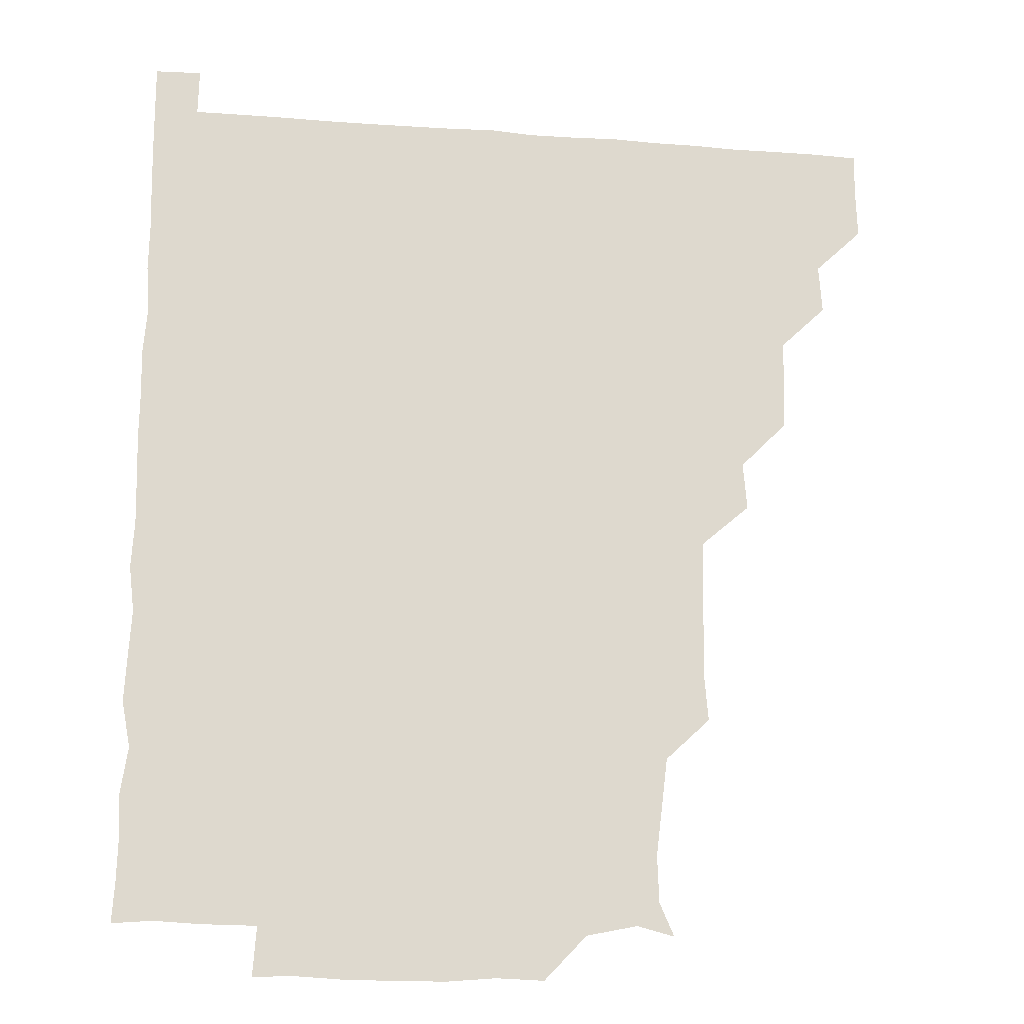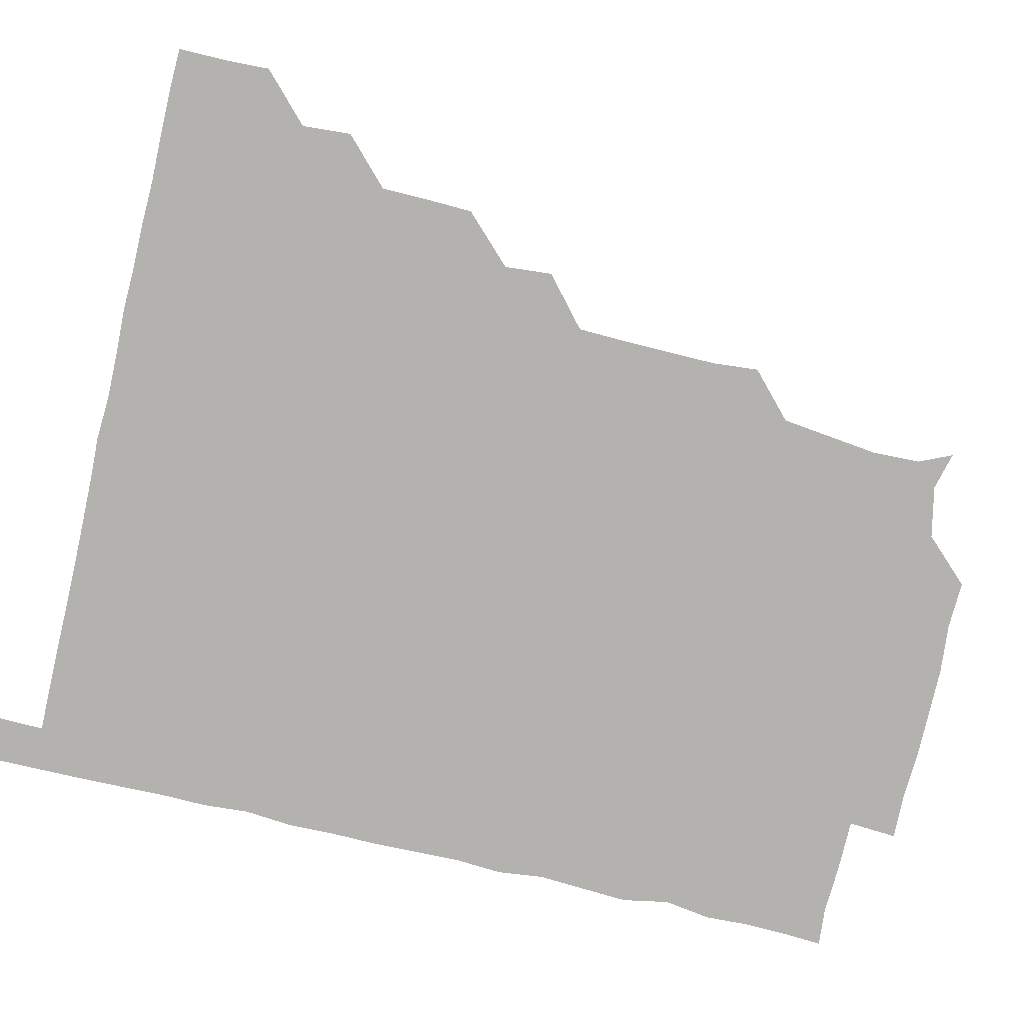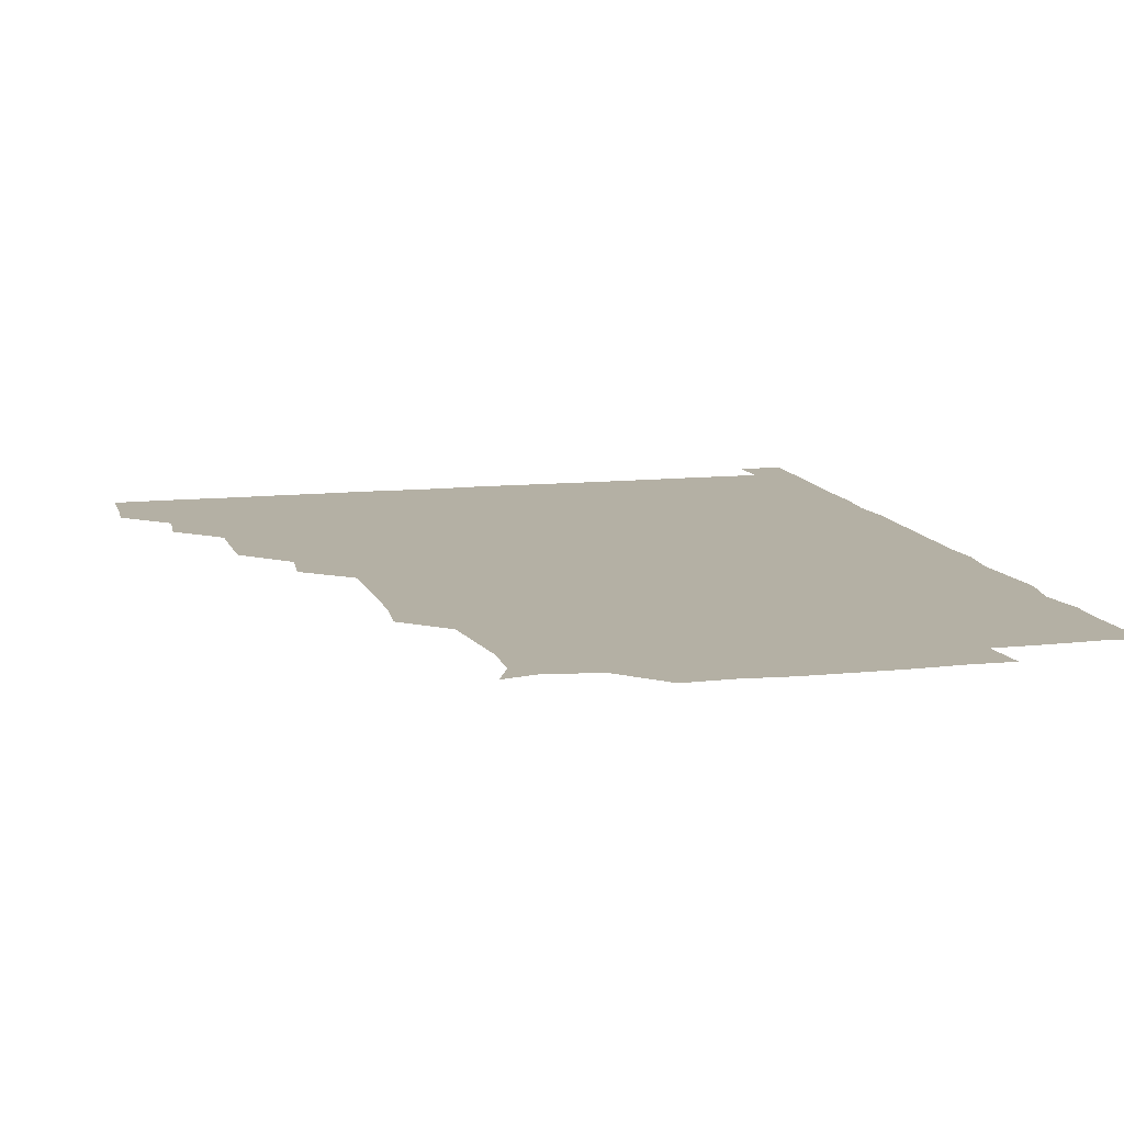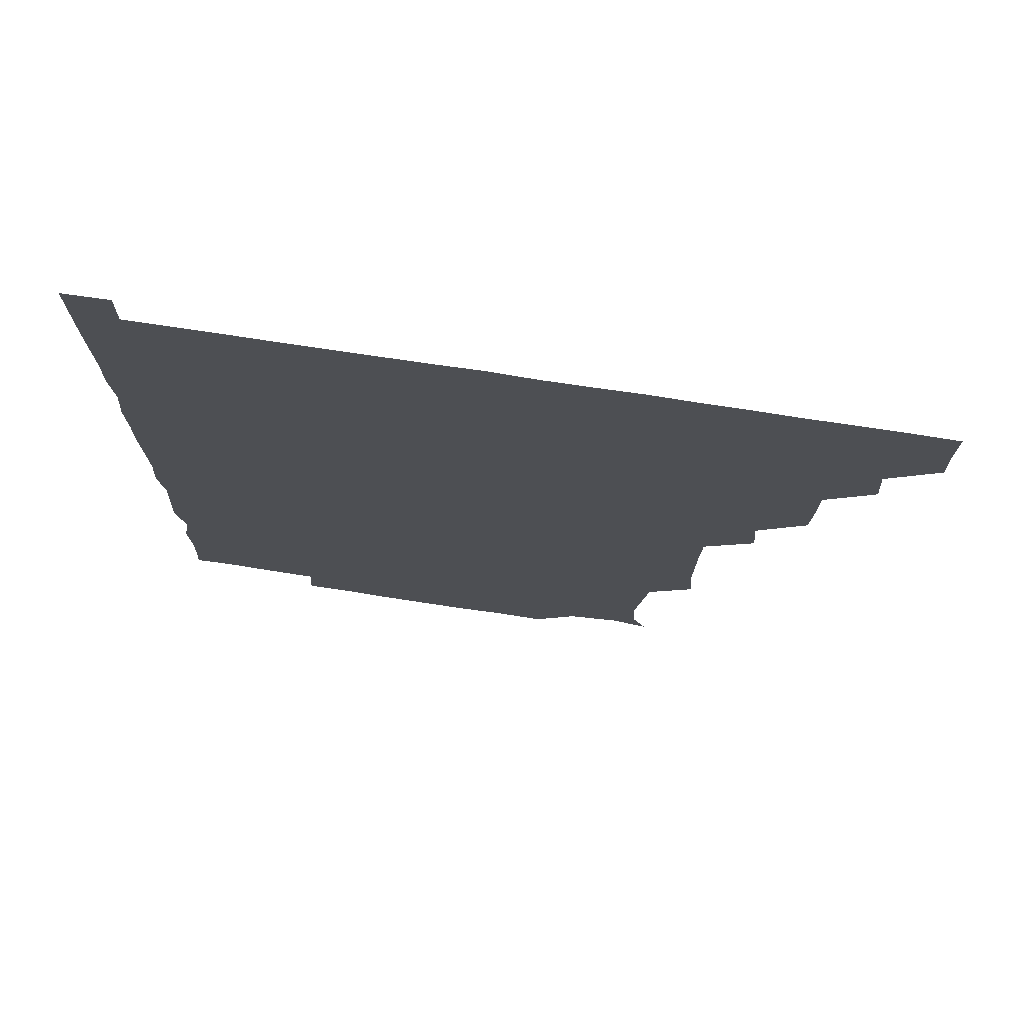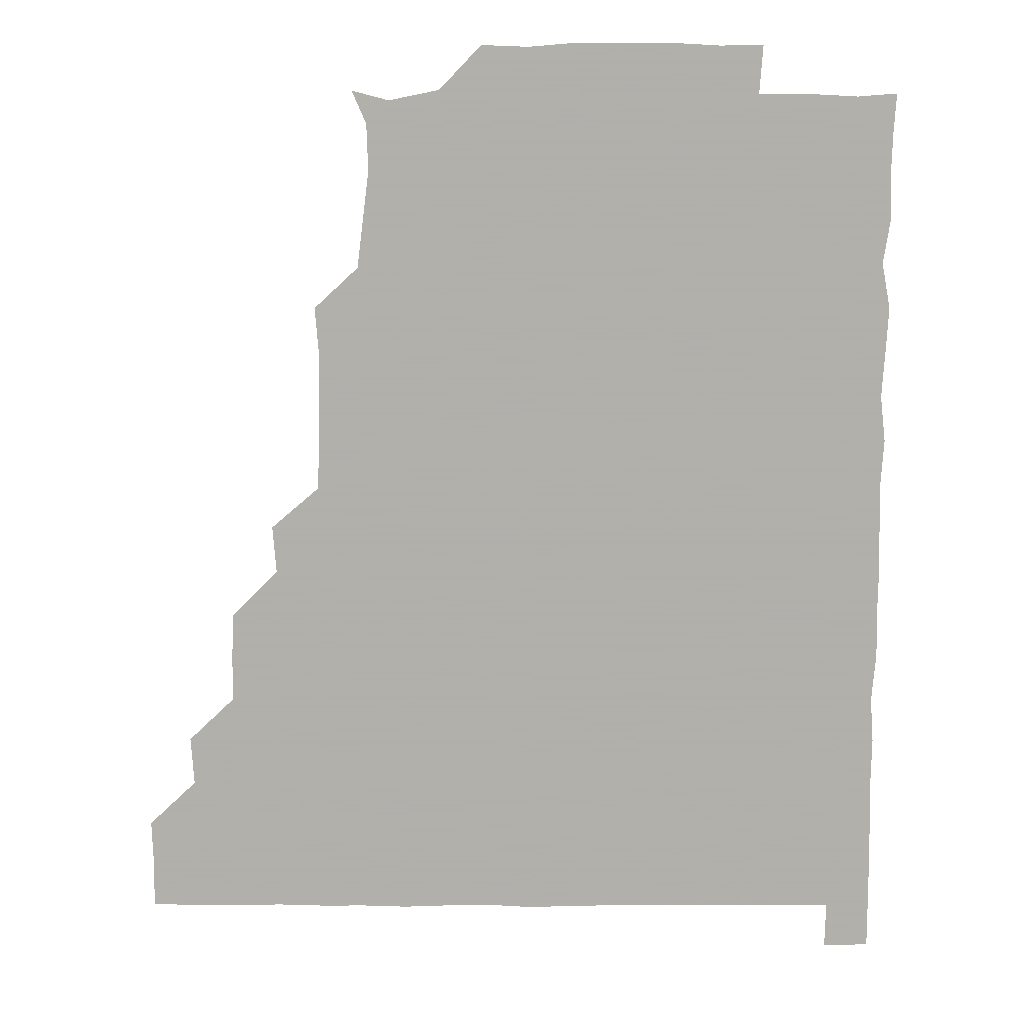
<metadata>
{"format":"obj","ext":"obj","renderer":"f3d","projection":"perspective","resolution":1024,"background":"white","views":[{"elev":-17.9,"azim":171.3,"up":"+Y"},{"elev":-79.7,"azim":-103.1,"up":"+Z"},{"elev":11.4,"azim":-14.5,"up":"+Z"},{"elev":74.5,"azim":-171.3,"up":"+Y"},{"elev":-78.4,"azim":-0.1,"up":"+Z"}]}
</metadata>
<code>
v 435.8 405.6 0
v 436.3 420.9 0
v 436.1 435.9 0
v 450.5 374.6 0
v 451.6 390.6 0
v 451 405.9 0
v 451.3 420.9 0
v 451 436.3 0
v 466.5 329.5 0
v 466 344.7 0
v 465.8 360 0
v 466.7 376.6 0
v 466.3 391.1 0
v 466.2 406.1 0
v 466.1 420.8 0
v 465.9 436.3 0
v 480.8 298.3 0
v 482 313.9 0
v 481.6 331.9 0
v 481.4 346.5 0
v 481.5 361.6 0
v 481.3 376.3 0
v 481.2 391.1 0
v 481.1 406 0
v 481.1 420.9 0
v 481.1 436 0
v 496.6 222.4 0
v 497.8 237.6 0
v 497.6 253.1 0
v 497.4 267.9 0
v 496.8 284.5 0
v 496.3 301 0
v 496.3 315.9 0
v 495.6 330.4 0
v 495.9 345.6 0
v 496.1 361.2 0
v 496.2 376.2 0
v 496.1 391.1 0
v 496.1 405.9 0
v 496.1 420.5 0
v 496.1 436.5 0
v 510 149.9 0
v 514.8 160.7 0
v 515.3 176.2 0
v 513.3 192.2 0
v 511.3 208.7 0
v 512.3 226.1 0
v 511.8 241.3 0
v 511.7 256.3 0
v 511.4 271.2 0
v 511.3 286.7 0
v 511.5 301.7 0
v 511.7 317.2 0
v 511.6 331.7 0
v 511 346.1 0
v 511.4 361.5 0
v 511.1 376.1 0
v 511 391 0
v 511 406 0
v 511 420.6 0
v 511.1 436.4 0
v 522.3 153 0
v 527 164.8 0
v 527.4 181 0
v 526.5 196.3 0
v 525.8 210.6 0
v 527.1 227.5 0
v 526.2 241.3 0
v 526.1 256 0
v 526.3 271.6 0
v 526 286 0
v 526.2 301.9 0
v 526.1 315.9 0
v 526.2 331.5 0
v 526.1 346.2 0
v 526.1 361.1 0
v 526.5 376.2 0
v 525.9 391.1 0
v 526.1 405.9 0
v 526 421 0
v 525.8 436.8 0
v 539.1 149.6 0
v 541.9 168.1 0
v 541.9 182.3 0
v 540.9 196.4 0
v 541.3 212 0
v 541.6 227.5 0
v 541.2 241.6 0
v 541.6 257 0
v 541.1 271 0
v 541.1 286.2 0
v 540.8 300.4 0
v 541.1 316.5 0
v 541.2 331.3 0
v 541.1 346.1 0
v 541 360.9 0
v 541.2 376.2 0
v 541.1 391 0
v 541.3 405.7 0
v 541.1 420.8 0
v 540.7 436.3 0
v 553.1 135 0
v 556 152.4 0
v 556.5 166.9 0
v 556 182.7 0
v 556.3 196.8 0
v 556.4 211.5 0
v 556.4 226.3 0
v 556 241.3 0
v 556 256.4 0
v 556.2 271.5 0
v 555.9 286.3 0
v 556.6 301.9 0
v 555.9 315.6 0
v 556.2 331.8 0
v 556 346 0
v 556.2 361.3 0
v 556.1 376 0
v 555.9 391 0
v 556.1 405.8 0
v 556.1 420.6 0
v 556 436.1 0
v 568.7 135.5 0
v 571.6 152 0
v 571.4 167.5 0
v 571.2 181.2 0
v 571 196.3 0
v 570.2 212.4 0
v 572.4 227.2 0
v 571 241.1 0
v 571.1 256.6 0
v 571.1 271.1 0
v 571 285.9 0
v 571 301.7 0
v 571.3 316.6 0
v 571 331.2 0
v 571 346.1 0
v 571.2 361.5 0
v 571 376 0
v 571.2 391 0
v 571 406 0
v 571 420.6 0
v 570.8 436.9 0
v 584.9 134.1 0
v 586.3 152.2 0
v 585.9 166.8 0
v 586.2 181.5 0
v 586.4 197.1 0
v 585.4 210.4 0
v 585 228.9 0
v 586.1 242 0
v 586.4 256.2 0
v 586.2 271.5 0
v 586.1 286.2 0
v 586 301.6 0
v 586 316.7 0
v 586.1 331.2 0
v 586 345.9 0
v 586 361.2 0
v 586.1 376.1 0
v 586.1 391 0
v 586.2 405.7 0
v 586 421 0
v 585.6 436.4 0
v 600.8 134.1 0
v 600.9 152 0
v 600.7 166.8 0
v 601.1 182 0
v 601.1 197 0
v 602 210.8 0
v 601.1 224.8 0
v 600.9 239.6 0
v 600.5 256.5 0
v 601 271.6 0
v 601.1 286.4 0
v 600.9 301.7 0
v 601.1 315.8 0
v 601 331.6 0
v 601.1 346.2 0
v 601.1 361.2 0
v 601.1 376.1 0
v 601 391 0
v 601 406 0
v 600.9 421.1 0
v 600.5 436.2 0
v 616.4 134.1 0
v 615.3 152.1 0
v 616.2 166.3 0
v 615.7 181.7 0
v 615.8 196.4 0
v 616.4 212 0
v 615.9 226.7 0
v 616 242.5 0
v 616.1 256.3 0
v 615.7 271.8 0
v 616 286.6 0
v 615.8 301.3 0
v 616.2 316.6 0
v 616 331.1 0
v 616.1 346.4 0
v 616 361.4 0
v 616 376.1 0
v 616.2 391.1 0
v 616.3 405.8 0
v 616.1 420.9 0
v 615.6 435.9 0
v 632.3 135 0
v 630.7 151 0
v 630.7 167.2 0
v 631.1 181.4 0
v 630.6 196.7 0
v 630.8 212.3 0
v 630.8 227.2 0
v 630.6 241.7 0
v 631.2 257 0
v 631 271.2 0
v 630.8 286.5 0
v 630.8 300.9 0
v 630.5 317.5 0
v 630.9 331.4 0
v 630.9 346.8 0
v 631 361.1 0
v 631.1 376 0
v 631 391 0
v 631.1 406 0
v 631.2 420.8 0
v 630.8 435.9 0
v 646.6 134.7 0
v 645.5 150.6 0
v 645.8 165.9 0
v 645.4 182.1 0
v 645.6 197 0
v 645.4 212.5 0
v 645.8 226.9 0
v 646.2 240.2 0
v 645 257.4 0
v 645.8 271.6 0
v 645.4 286.9 0
v 646.5 300.5 0
v 645.6 316.2 0
v 645.9 331 0
v 645.4 347 0
v 645.9 361 0
v 646 376.8 0
v 646 391.1 0
v 646 406 0
v 646.2 420.8 0
v 645.8 436.1 0
v 663.3 150.8 0
v 660.5 167.5 0
v 660.4 182 0
v 660.4 197 0
v 660 212.2 0
v 660.1 227.6 0
v 660.6 241.9 0
v 660.6 256.3 0
v 660.3 271.9 0
v 660.8 286 0
v 660.5 302.1 0
v 660.3 316.8 0
v 661.2 330.9 0
v 661 346 0
v 660.9 361 0
v 660.5 376.7 0
v 660.8 391.3 0
v 661 406 0
v 661 421 0
v 660.9 436 0
v 678.4 151.5 0
v 675.9 166.5 0
v 675 182 0
v 675.1 196.8 0
v 674.6 211.4 0
v 675 227.2 0
v 674.7 241.8 0
v 674.9 256.3 0
v 675.4 271.5 0
v 674.6 286.9 0
v 674.7 301.7 0
v 676 315.7 0
v 675.1 331.8 0
v 674.9 347 0
v 675.5 361.3 0
v 675.6 376.2 0
v 675.9 391.1 0
v 675.9 406.2 0
v 676 421 0
v 676.2 435.9 0
v 675.8 451.3 0
v 691.4 150.5 0
v 690.5 163.4 0
v 690.2 177.4 0
v 690.8 191.7 0
v 688.5 207 0
v 691.3 222.1 0
v 690.4 236.9 0
v 689.5 252.4 0
v 691.2 267.6 0
v 690.2 282.9 0
v 690.5 298.4 0
v 690.9 313.7 0
v 690.6 328.7 0
v 691 343.5 0
v 689.6 359.7 0
v 690.7 374.7 0
v 690.4 390.5 0
v 690.7 405.9 0
v 690.9 421 0
v 690.9 436 0
v 691 450.8 0
f 5 6 1
f 1 6 2
f 6 7 2
f 2 7 3
f 7 8 3
f 11 12 4
f 4 12 5
f 12 13 5
f 5 13 6
f 13 14 6
f 6 14 7
f 14 15 7
f 7 15 8
f 15 16 8
f 18 19 9
f 9 19 10
f 19 20 10
f 10 20 11
f 20 21 11
f 11 21 12
f 21 22 12
f 12 22 13
f 22 23 13
f 13 23 14
f 23 24 14
f 14 24 15
f 24 25 15
f 15 25 16
f 25 26 16
f 31 32 17
f 17 32 18
f 32 33 18
f 18 33 19
f 33 34 19
f 19 34 20
f 34 35 20
f 20 35 21
f 35 36 21
f 21 36 22
f 36 37 22
f 22 37 23
f 37 38 23
f 23 38 24
f 38 39 24
f 24 39 25
f 39 40 25
f 25 40 26
f 40 41 26
f 46 47 27
f 27 47 28
f 47 48 28
f 28 48 29
f 48 49 29
f 29 49 30
f 49 50 30
f 30 50 31
f 50 51 31
f 31 51 32
f 51 52 32
f 32 52 33
f 52 53 33
f 33 53 34
f 53 54 34
f 34 54 35
f 54 55 35
f 35 55 36
f 55 56 36
f 36 56 37
f 56 57 37
f 37 57 38
f 57 58 38
f 38 58 39
f 58 59 39
f 39 59 40
f 59 60 40
f 40 60 41
f 60 61 41
f 42 62 43
f 62 63 43
f 43 63 44
f 63 64 44
f 44 64 45
f 64 65 45
f 45 65 46
f 65 66 46
f 46 66 47
f 66 67 47
f 47 67 48
f 67 68 48
f 48 68 49
f 68 69 49
f 49 69 50
f 69 70 50
f 50 70 51
f 70 71 51
f 51 71 52
f 71 72 52
f 52 72 53
f 72 73 53
f 53 73 54
f 73 74 54
f 54 74 55
f 74 75 55
f 55 75 56
f 75 76 56
f 56 76 57
f 76 77 57
f 57 77 58
f 77 78 58
f 58 78 59
f 78 79 59
f 59 79 60
f 79 80 60
f 60 80 61
f 80 81 61
f 62 82 63
f 82 83 63
f 63 83 64
f 83 84 64
f 64 84 65
f 84 85 65
f 65 85 66
f 85 86 66
f 66 86 67
f 86 87 67
f 67 87 68
f 87 88 68
f 68 88 69
f 88 89 69
f 69 89 70
f 89 90 70
f 70 90 71
f 90 91 71
f 71 91 72
f 91 92 72
f 72 92 73
f 92 93 73
f 73 93 74
f 93 94 74
f 74 94 75
f 94 95 75
f 75 95 76
f 95 96 76
f 76 96 77
f 96 97 77
f 77 97 78
f 97 98 78
f 78 98 79
f 98 99 79
f 79 99 80
f 99 100 80
f 80 100 81
f 100 101 81
f 102 103 82
f 82 103 83
f 103 104 83
f 83 104 84
f 104 105 84
f 84 105 85
f 105 106 85
f 85 106 86
f 106 107 86
f 86 107 87
f 107 108 87
f 87 108 88
f 108 109 88
f 88 109 89
f 109 110 89
f 89 110 90
f 110 111 90
f 90 111 91
f 111 112 91
f 91 112 92
f 112 113 92
f 92 113 93
f 113 114 93
f 93 114 94
f 114 115 94
f 94 115 95
f 115 116 95
f 95 116 96
f 116 117 96
f 96 117 97
f 117 118 97
f 97 118 98
f 118 119 98
f 98 119 99
f 119 120 99
f 99 120 100
f 120 121 100
f 100 121 101
f 121 122 101
f 102 123 103
f 123 124 103
f 103 124 104
f 124 125 104
f 104 125 105
f 125 126 105
f 105 126 106
f 126 127 106
f 106 127 107
f 127 128 107
f 107 128 108
f 128 129 108
f 108 129 109
f 129 130 109
f 109 130 110
f 130 131 110
f 110 131 111
f 131 132 111
f 111 132 112
f 132 133 112
f 112 133 113
f 133 134 113
f 113 134 114
f 134 135 114
f 114 135 115
f 135 136 115
f 115 136 116
f 136 137 116
f 116 137 117
f 137 138 117
f 117 138 118
f 138 139 118
f 118 139 119
f 139 140 119
f 119 140 120
f 140 141 120
f 120 141 121
f 141 142 121
f 121 142 122
f 142 143 122
f 123 144 124
f 144 145 124
f 124 145 125
f 145 146 125
f 125 146 126
f 146 147 126
f 126 147 127
f 147 148 127
f 127 148 128
f 148 149 128
f 128 149 129
f 149 150 129
f 129 150 130
f 150 151 130
f 130 151 131
f 151 152 131
f 131 152 132
f 152 153 132
f 132 153 133
f 153 154 133
f 133 154 134
f 154 155 134
f 134 155 135
f 155 156 135
f 135 156 136
f 156 157 136
f 136 157 137
f 157 158 137
f 137 158 138
f 158 159 138
f 138 159 139
f 159 160 139
f 139 160 140
f 160 161 140
f 140 161 141
f 161 162 141
f 141 162 142
f 162 163 142
f 142 163 143
f 163 164 143
f 144 165 145
f 165 166 145
f 145 166 146
f 166 167 146
f 146 167 147
f 167 168 147
f 147 168 148
f 168 169 148
f 148 169 149
f 169 170 149
f 149 170 150
f 170 171 150
f 150 171 151
f 171 172 151
f 151 172 152
f 172 173 152
f 152 173 153
f 173 174 153
f 153 174 154
f 174 175 154
f 154 175 155
f 175 176 155
f 155 176 156
f 176 177 156
f 156 177 157
f 177 178 157
f 157 178 158
f 178 179 158
f 158 179 159
f 179 180 159
f 159 180 160
f 180 181 160
f 160 181 161
f 181 182 161
f 161 182 162
f 182 183 162
f 162 183 163
f 183 184 163
f 163 184 164
f 184 185 164
f 165 186 166
f 186 187 166
f 166 187 167
f 187 188 167
f 167 188 168
f 188 189 168
f 168 189 169
f 189 190 169
f 169 190 170
f 190 191 170
f 170 191 171
f 191 192 171
f 171 192 172
f 192 193 172
f 172 193 173
f 193 194 173
f 173 194 174
f 194 195 174
f 174 195 175
f 195 196 175
f 175 196 176
f 196 197 176
f 176 197 177
f 197 198 177
f 177 198 178
f 198 199 178
f 178 199 179
f 199 200 179
f 179 200 180
f 200 201 180
f 180 201 181
f 201 202 181
f 181 202 182
f 202 203 182
f 182 203 183
f 203 204 183
f 183 204 184
f 204 205 184
f 184 205 185
f 205 206 185
f 186 207 187
f 207 208 187
f 187 208 188
f 208 209 188
f 188 209 189
f 209 210 189
f 189 210 190
f 210 211 190
f 190 211 191
f 211 212 191
f 191 212 192
f 212 213 192
f 192 213 193
f 213 214 193
f 193 214 194
f 214 215 194
f 194 215 195
f 215 216 195
f 195 216 196
f 216 217 196
f 196 217 197
f 217 218 197
f 197 218 198
f 218 219 198
f 198 219 199
f 219 220 199
f 199 220 200
f 220 221 200
f 200 221 201
f 221 222 201
f 201 222 202
f 222 223 202
f 202 223 203
f 223 224 203
f 203 224 204
f 224 225 204
f 204 225 205
f 225 226 205
f 205 226 206
f 226 227 206
f 207 228 208
f 228 229 208
f 208 229 209
f 229 230 209
f 209 230 210
f 230 231 210
f 210 231 211
f 231 232 211
f 211 232 212
f 232 233 212
f 212 233 213
f 233 234 213
f 213 234 214
f 234 235 214
f 214 235 215
f 235 236 215
f 215 236 216
f 236 237 216
f 216 237 217
f 237 238 217
f 217 238 218
f 238 239 218
f 218 239 219
f 239 240 219
f 219 240 220
f 240 241 220
f 220 241 221
f 241 242 221
f 221 242 222
f 242 243 222
f 222 243 223
f 243 244 223
f 223 244 224
f 244 245 224
f 224 245 225
f 245 246 225
f 225 246 226
f 246 247 226
f 226 247 227
f 247 248 227
f 229 249 230
f 249 250 230
f 230 250 231
f 250 251 231
f 231 251 232
f 251 252 232
f 232 252 233
f 252 253 233
f 233 253 234
f 253 254 234
f 234 254 235
f 254 255 235
f 235 255 236
f 255 256 236
f 236 256 237
f 256 257 237
f 237 257 238
f 257 258 238
f 238 258 239
f 258 259 239
f 239 259 240
f 259 260 240
f 240 260 241
f 260 261 241
f 241 261 242
f 261 262 242
f 242 262 243
f 262 263 243
f 243 263 244
f 263 264 244
f 244 264 245
f 264 265 245
f 245 265 246
f 265 266 246
f 246 266 247
f 266 267 247
f 247 267 248
f 267 268 248
f 249 269 250
f 269 270 250
f 250 270 251
f 270 271 251
f 251 271 252
f 271 272 252
f 252 272 253
f 272 273 253
f 253 273 254
f 273 274 254
f 254 274 255
f 274 275 255
f 255 275 256
f 275 276 256
f 256 276 257
f 276 277 257
f 257 277 258
f 277 278 258
f 258 278 259
f 278 279 259
f 259 279 260
f 279 280 260
f 260 280 261
f 280 281 261
f 261 281 262
f 281 282 262
f 262 282 263
f 282 283 263
f 263 283 264
f 283 284 264
f 264 284 265
f 284 285 265
f 265 285 266
f 285 286 266
f 266 286 267
f 286 287 267
f 267 287 268
f 287 288 268
f 269 290 270
f 290 291 270
f 270 291 271
f 291 292 271
f 271 292 272
f 292 293 272
f 272 293 273
f 293 294 273
f 273 294 274
f 294 295 274
f 274 295 275
f 295 296 275
f 275 296 276
f 296 297 276
f 276 297 277
f 297 298 277
f 277 298 278
f 298 299 278
f 278 299 279
f 299 300 279
f 279 300 280
f 300 301 280
f 280 301 281
f 301 302 281
f 281 302 282
f 302 303 282
f 282 303 283
f 303 304 283
f 283 304 284
f 304 305 284
f 284 305 285
f 305 306 285
f 285 306 286
f 306 307 286
f 286 307 287
f 307 308 287
f 287 308 288
f 308 309 288
f 288 309 289
f 309 310 289

</code>
